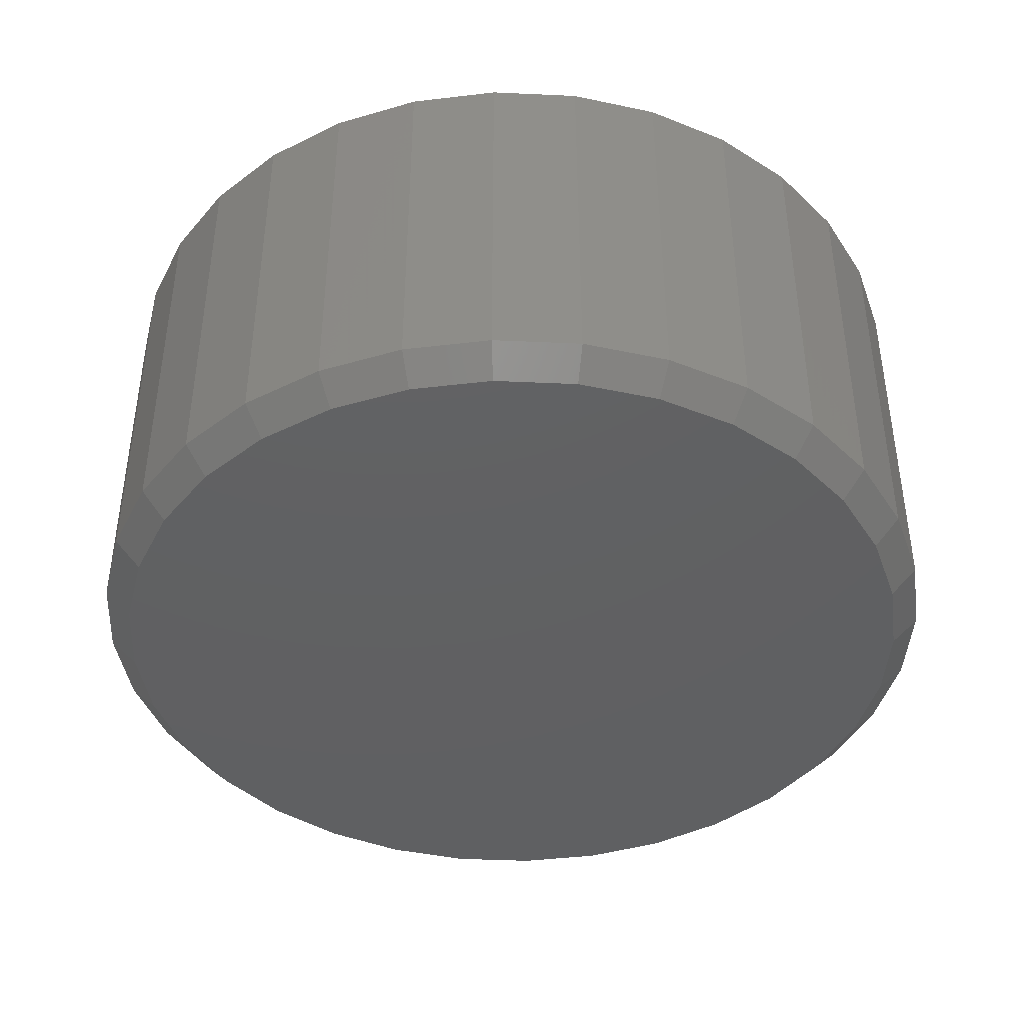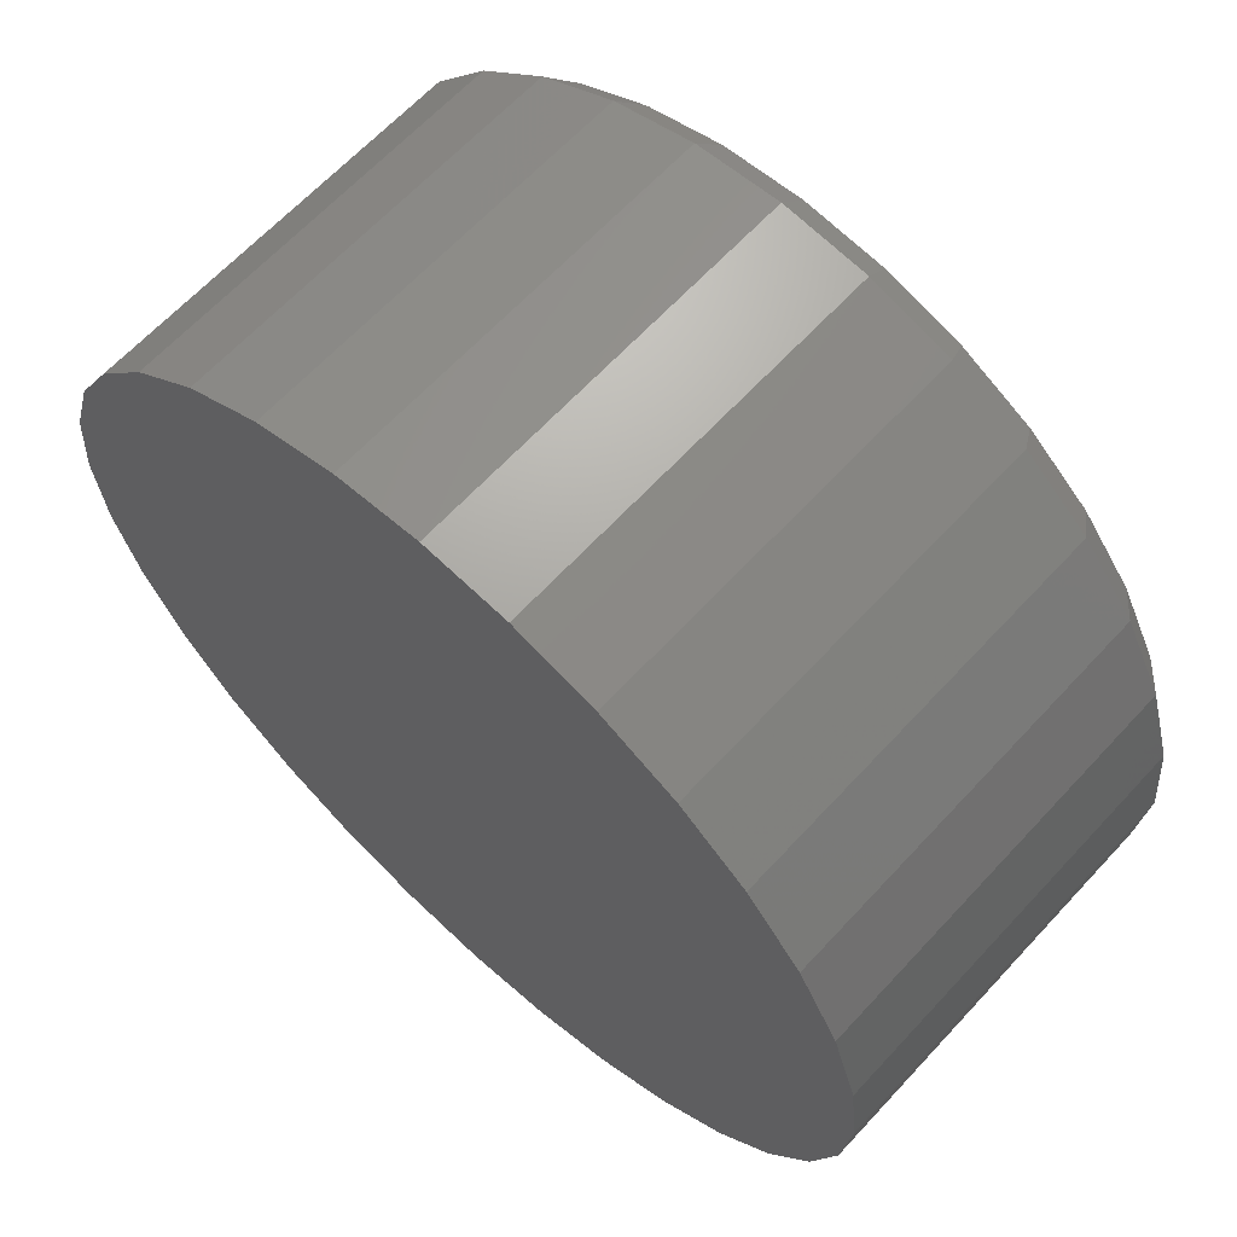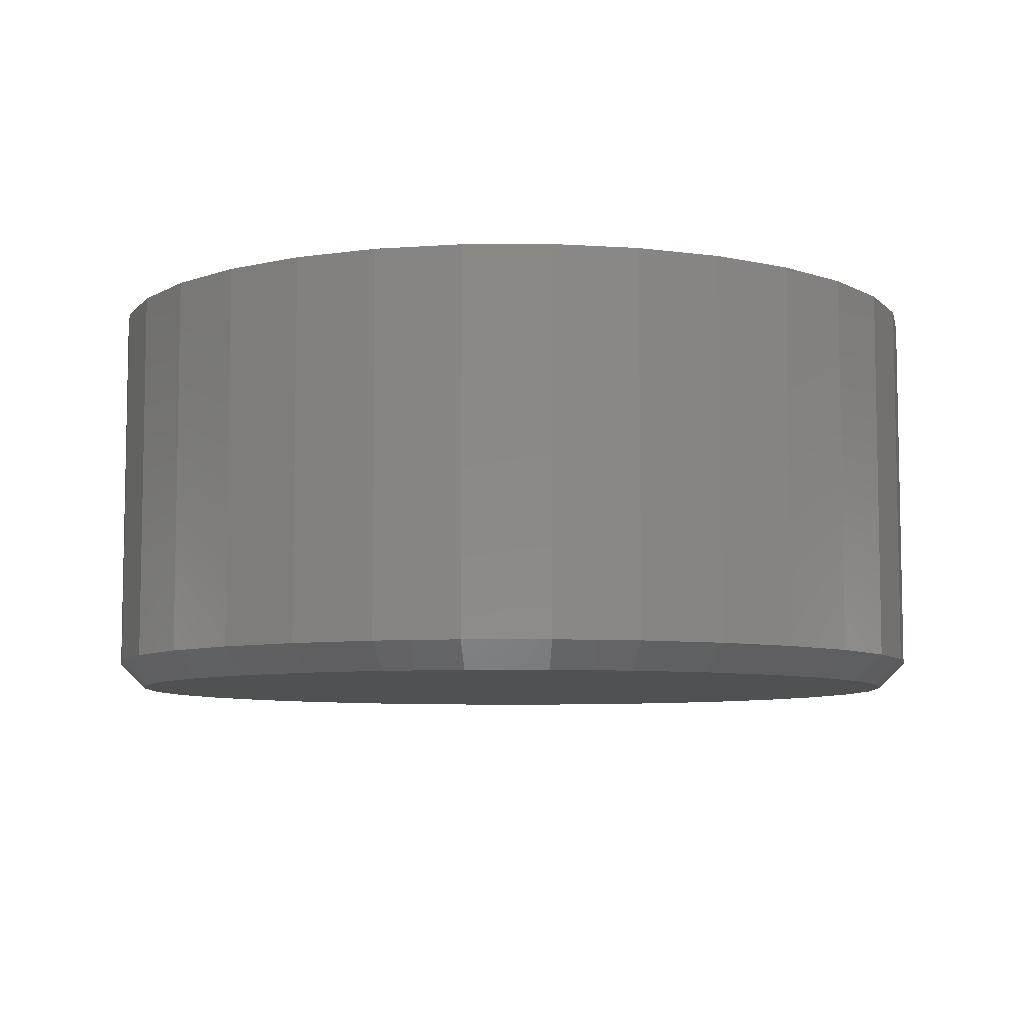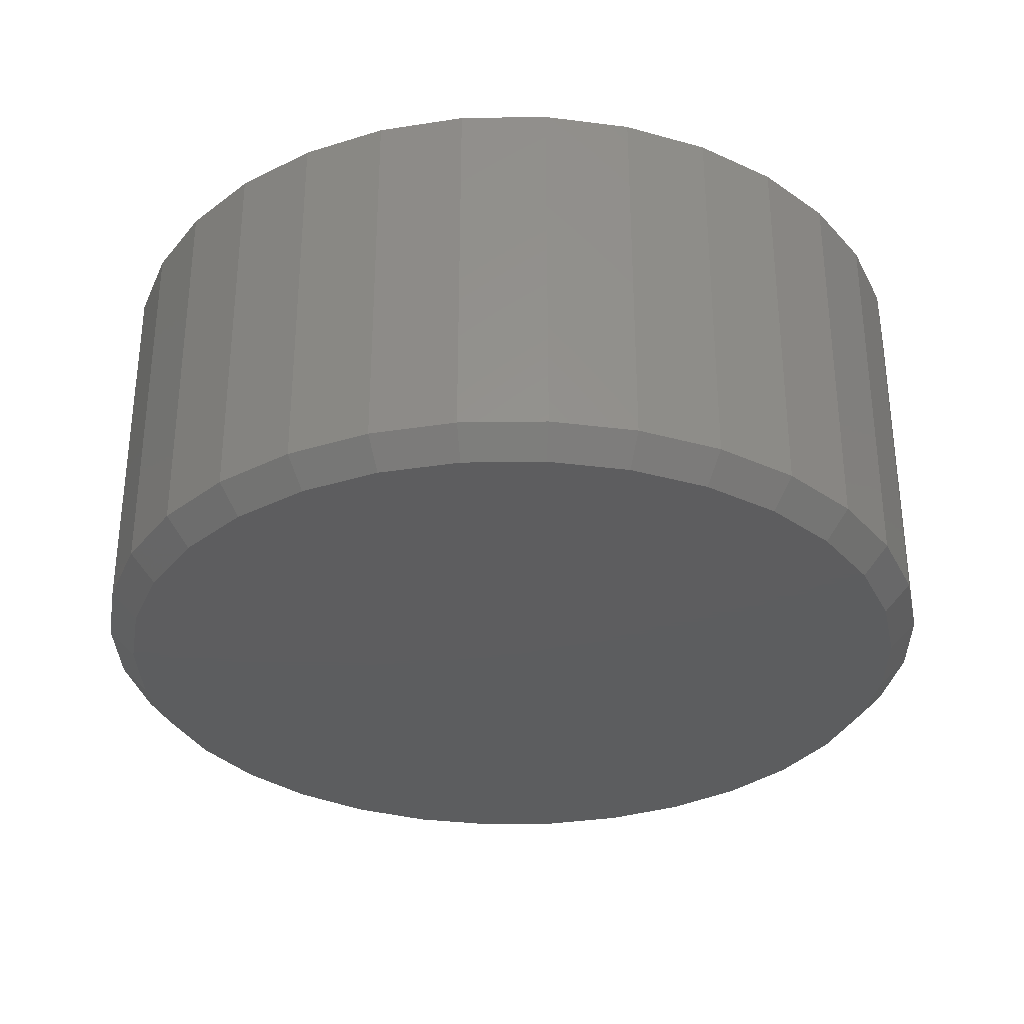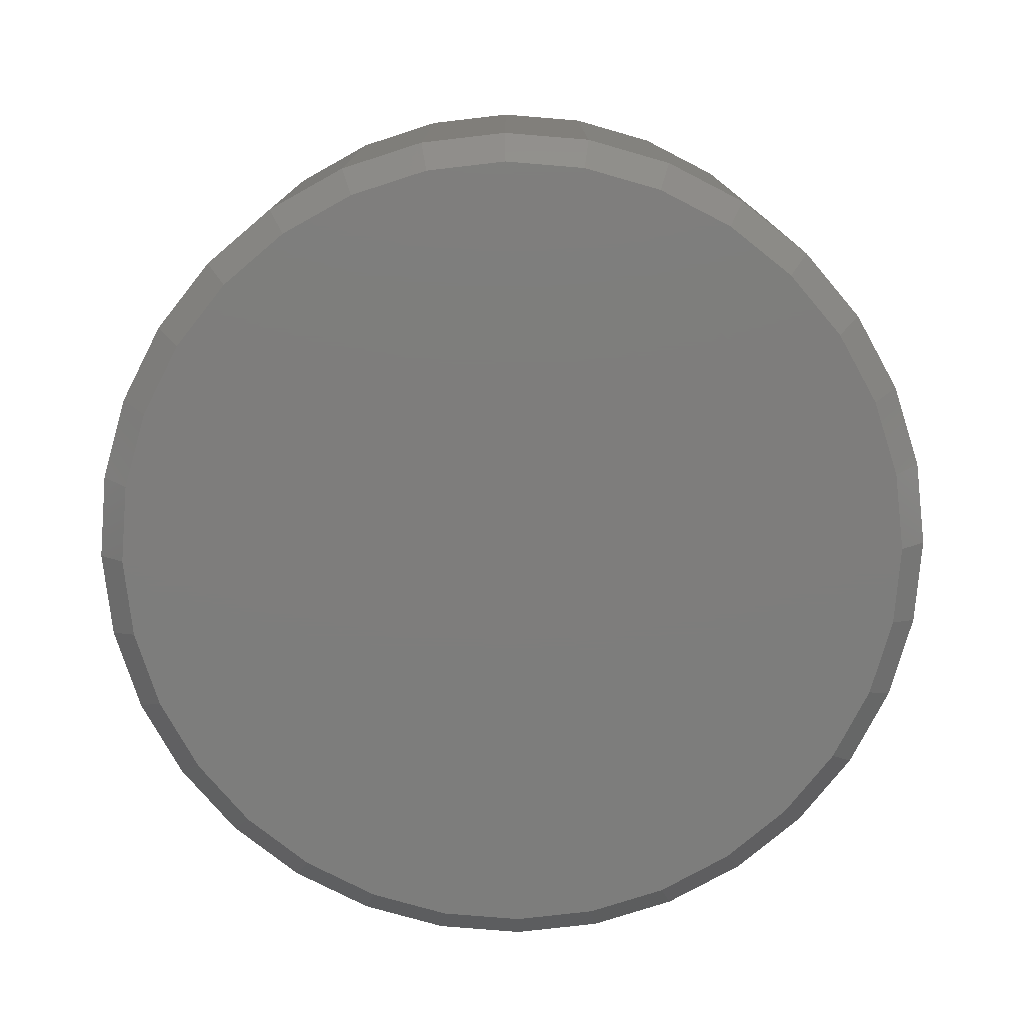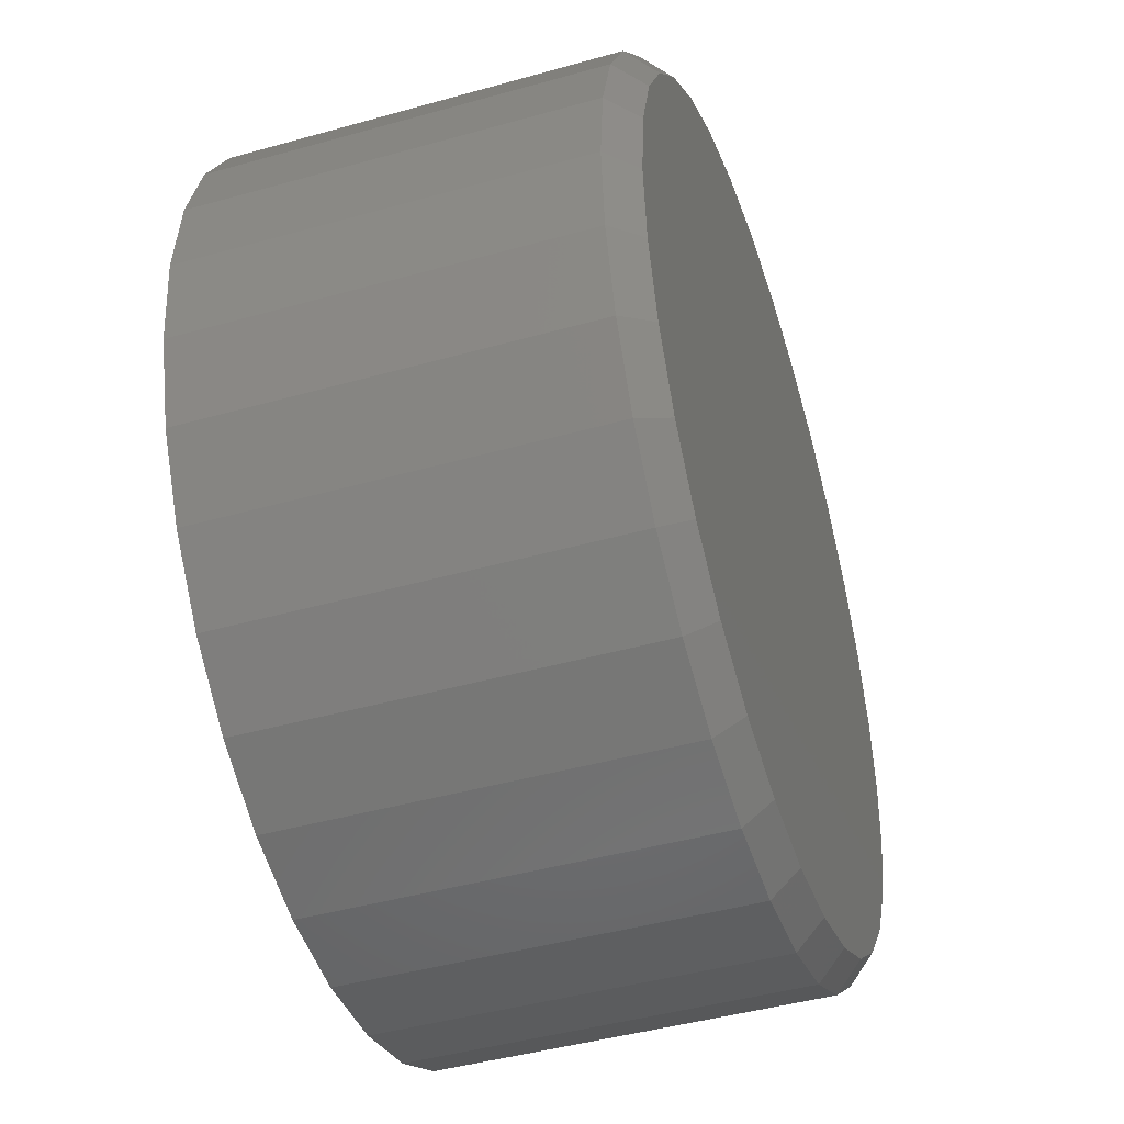
<metadata>
{"format":"stl","ext":"stl","renderer":"f3d","projection":"perspective","resolution":1024,"background":"white","views":[{"elev":-42.0,"azim":-65.0,"up":"+Z"},{"elev":64.6,"azim":42.7,"up":"+Y"},{"elev":-7.3,"azim":-83.7,"up":"+Z"},{"elev":-32.3,"azim":-4.5,"up":"+Z"},{"elev":-77.0,"azim":124.7,"up":"+Z"},{"elev":-44.8,"azim":108.1,"up":"+Y"}]}
</metadata>
<code>
# stl→obj: 96 verts, 188 faces
v 0.007895 0.1203 0
v 0.03101 0.118 0
v -0.01522 0.118 0
v -0.03745 0.1113 0
v 0.05324 0.1113 0
v -0.05794 0.1003 0
v 0.07373 0.1003 0
v 0.05324 -0.1077 0
v -0.03745 -0.1077 0
v 0.07373 -0.09672 0
v -0.01522 -0.1144 0
v 0.03101 -0.1144 0
v 0.007895 -0.1167 0
v -0.05794 -0.09672 0
v -0.0759 -0.08199 0
v 0.09169 -0.08199 0
v -0.09064 -0.06403 0
v 0.1064 -0.06403 0
v -0.1016 -0.04354 0
v 0.1174 -0.04354 0
v -0.1083 -0.02131 0
v 0.1241 -0.02131 0
v -0.1106 0.001809 0
v 0.1264 0.001809 0
v -0.1083 0.02493 0
v 0.1241 0.02493 0
v -0.1016 0.04716 0
v 0.1174 0.04716 0
v -0.09064 0.06765 0
v 0.1064 0.06765 0
v -0.0759 0.0856 0
v 0.09169 0.0856 0
v 0.1342 0.001809 0.007812
v 0.1342 0.001809 0.1172
v 0.1318 -0.02283 0.007812
v 0.1318 -0.02283 0.1172
v 0.1246 -0.04653 0.007812
v 0.1246 -0.04653 0.1172
v 0.1129 -0.06837 0.007812
v 0.1129 -0.06837 0.1172
v 0.09721 -0.08751 0.007812
v 0.09721 -0.08751 0.1172
v 0.07807 -0.1032 0.007812
v 0.07807 -0.1032 0.1172
v 0.05623 -0.1149 0.007812
v 0.05623 -0.1149 0.1172
v 0.03254 -0.1221 0.007812
v 0.03254 -0.1221 0.1172
v 0.007895 -0.1245 0.007812
v 0.007895 -0.1245 0.1172
v -0.01675 -0.1221 0.007812
v -0.01675 -0.1221 0.1172
v -0.04044 -0.1149 0.007812
v -0.04044 -0.1149 0.1172
v -0.06228 -0.1032 0.007812
v -0.06228 -0.1032 0.1172
v -0.08142 -0.08751 0.007812
v -0.08142 -0.08751 0.1172
v -0.09713 -0.06837 0.007812
v -0.09713 -0.06837 0.1172
v -0.1088 -0.04653 0.007812
v -0.1088 -0.04653 0.1172
v -0.116 -0.02283 0.007812
v -0.116 -0.02283 0.1172
v -0.1184 0.001809 0.007812
v -0.1184 0.001809 0.1172
v -0.116 0.02645 0.007812
v -0.116 0.02645 0.1172
v -0.1088 0.05015 0.007812
v -0.1088 0.05015 0.1172
v -0.09713 0.07199 0.007812
v -0.09713 0.07199 0.1172
v -0.08142 0.09113 0.007812
v -0.08142 0.09113 0.1172
v -0.06228 0.1068 0.007812
v -0.06228 0.1068 0.1172
v -0.04044 0.1185 0.007812
v -0.04044 0.1185 0.1172
v -0.01675 0.1257 0.007812
v -0.01675 0.1257 0.1172
v 0.007895 0.1281 0.007812
v 0.007895 0.1281 0.1172
v 0.03254 0.1257 0.007812
v 0.03254 0.1257 0.1172
v 0.05623 0.1185 0.007812
v 0.05623 0.1185 0.1172
v 0.07807 0.1068 0.007812
v 0.07807 0.1068 0.1172
v 0.09721 0.09113 0.007812
v 0.09721 0.09113 0.1172
v 0.1129 0.07199 0.007812
v 0.1129 0.07199 0.1172
v 0.1246 0.05015 0.007812
v 0.1246 0.05015 0.1172
v 0.1318 0.02645 0.007812
v 0.1318 0.02645 0.1172
f 1 2 3
f 4 3 2
f 5 4 2
f 6 4 5
f 7 6 5
f 8 9 10
f 11 9 8
f 12 11 8
f 13 11 12
f 9 14 10
f 10 14 15
f 10 15 16
f 16 15 17
f 16 17 18
f 18 17 19
f 18 19 20
f 20 19 21
f 20 21 22
f 22 21 23
f 22 23 24
f 24 23 25
f 24 25 26
f 26 25 27
f 26 27 28
f 28 27 29
f 28 29 30
f 30 29 31
f 30 31 32
f 32 31 6
f 32 6 7
f 33 34 35
f 35 34 36
f 35 36 37
f 37 36 38
f 37 38 39
f 39 38 40
f 39 40 41
f 41 40 42
f 41 42 43
f 43 42 44
f 43 44 45
f 45 44 46
f 45 46 47
f 47 46 48
f 47 48 49
f 49 48 50
f 49 50 51
f 51 50 52
f 51 52 53
f 53 52 54
f 53 54 55
f 55 54 56
f 55 56 57
f 57 56 58
f 57 58 59
f 59 58 60
f 59 60 61
f 61 60 62
f 61 62 63
f 63 62 64
f 63 64 65
f 65 64 66
f 65 66 67
f 67 66 68
f 67 68 69
f 69 68 70
f 69 70 71
f 71 70 72
f 71 72 73
f 73 72 74
f 73 74 75
f 75 74 76
f 75 76 77
f 77 76 78
f 77 78 79
f 79 78 80
f 79 80 81
f 81 80 82
f 81 82 83
f 83 82 84
f 83 84 85
f 85 84 86
f 85 86 87
f 87 86 88
f 87 88 89
f 89 88 90
f 89 90 91
f 91 90 92
f 91 92 93
f 93 92 94
f 93 94 95
f 95 94 96
f 95 96 33
f 33 96 34
f 23 63 65
f 23 21 63
f 33 22 24
f 33 35 22
f 19 61 63
f 19 63 21
f 17 57 59
f 59 61 17
f 17 61 19
f 9 53 55
f 9 55 14
f 55 15 14
f 11 49 51
f 51 53 11
f 11 53 9
f 8 45 47
f 8 47 12
f 47 13 12
f 10 41 43
f 43 45 10
f 10 45 8
f 20 37 39
f 20 39 18
f 39 16 18
f 35 37 22
f 22 37 20
f 57 17 15
f 15 55 57
f 49 11 13
f 13 47 49
f 41 10 16
f 16 39 41
f 24 95 33
f 24 26 95
f 65 25 23
f 65 67 25
f 28 93 95
f 28 95 26
f 30 89 91
f 91 93 30
f 30 93 28
f 5 85 87
f 5 87 7
f 87 32 7
f 2 81 83
f 83 85 2
f 2 85 5
f 4 77 79
f 4 79 3
f 79 1 3
f 6 73 75
f 75 77 6
f 6 77 4
f 27 69 71
f 27 71 29
f 71 31 29
f 67 69 25
f 25 69 27
f 89 30 32
f 32 87 89
f 81 2 1
f 1 79 81
f 73 6 31
f 31 71 73
f 80 84 82
f 84 80 78
f 84 78 86
f 86 78 76
f 86 76 88
f 44 54 46
f 46 54 52
f 46 52 48
f 48 52 50
f 88 76 90
f 90 76 74
f 90 74 92
f 92 74 72
f 92 72 94
f 94 72 70
f 94 70 96
f 96 70 68
f 96 68 34
f 34 68 66
f 34 66 36
f 36 66 64
f 36 64 38
f 38 64 62
f 38 62 40
f 40 62 60
f 40 60 42
f 42 60 58
f 42 58 44
f 44 58 56
f 44 56 54

</code>
